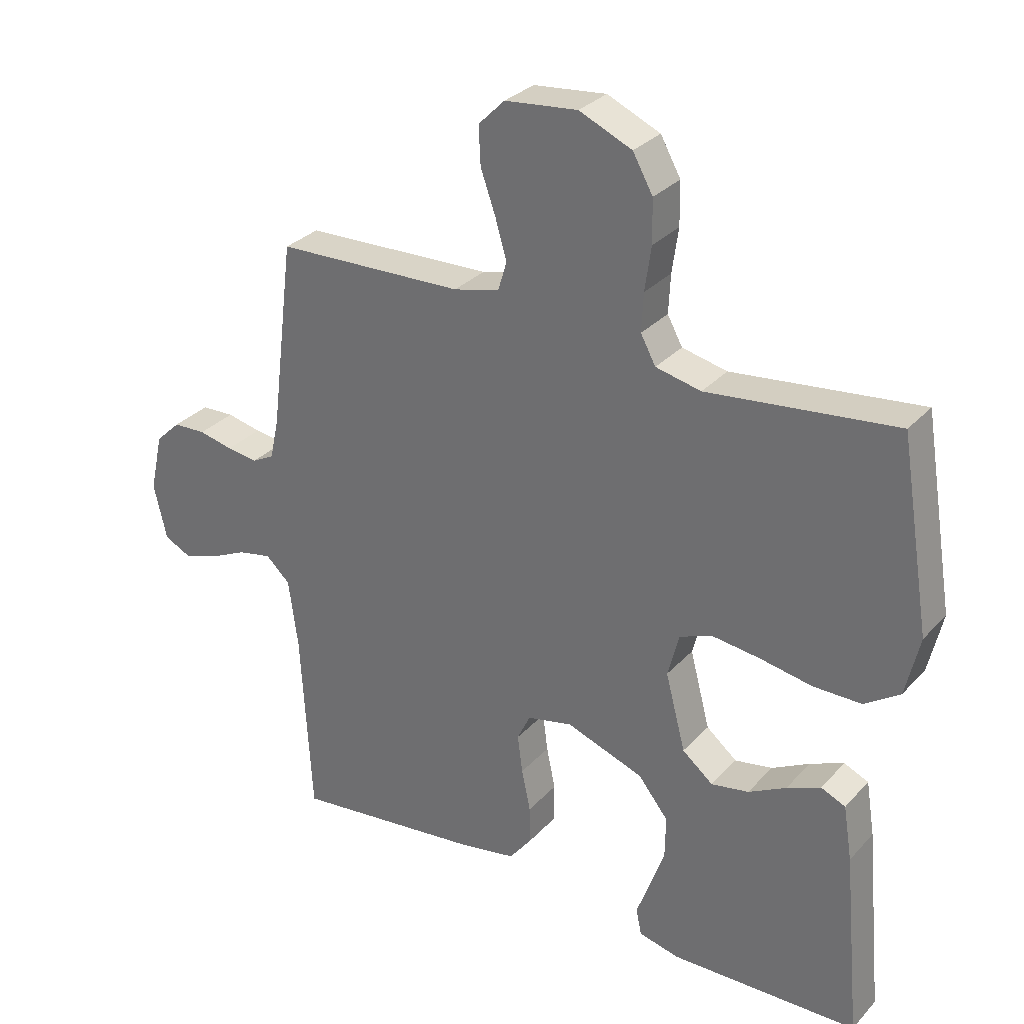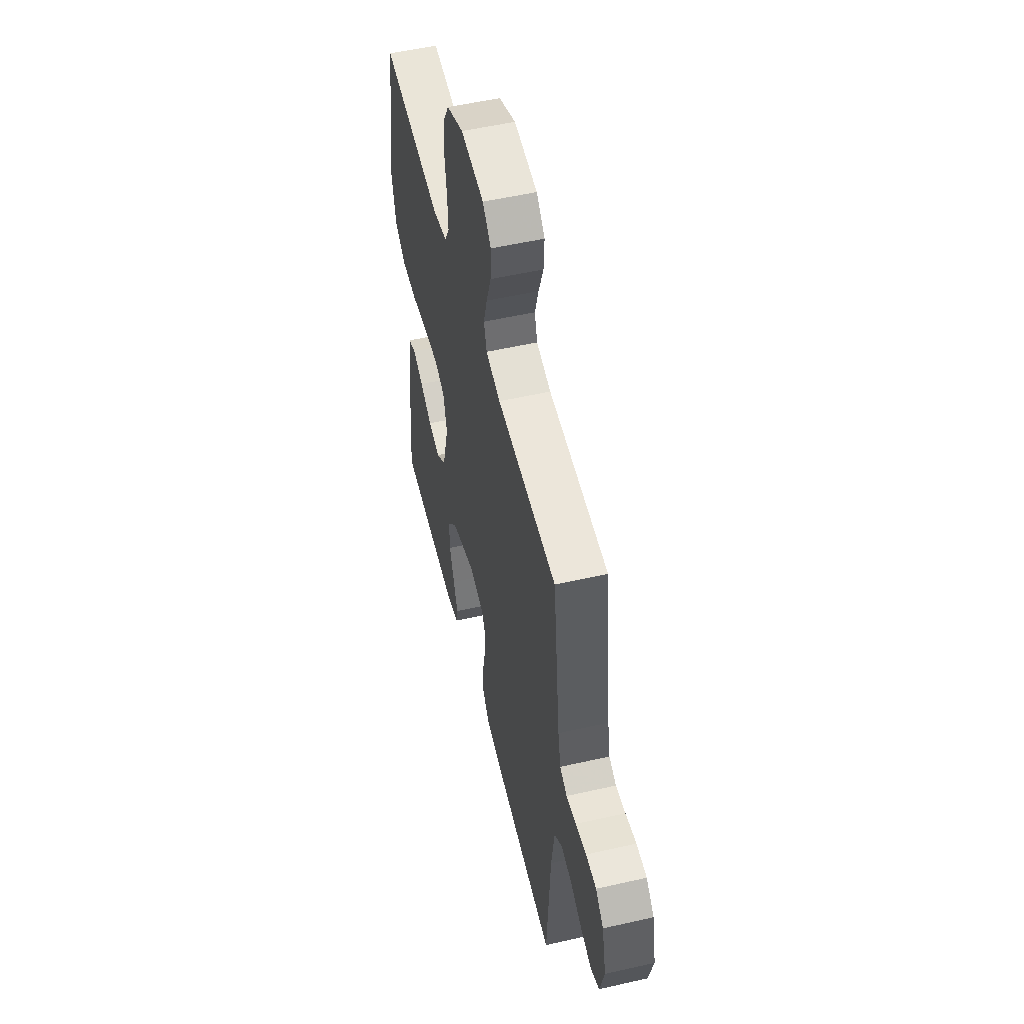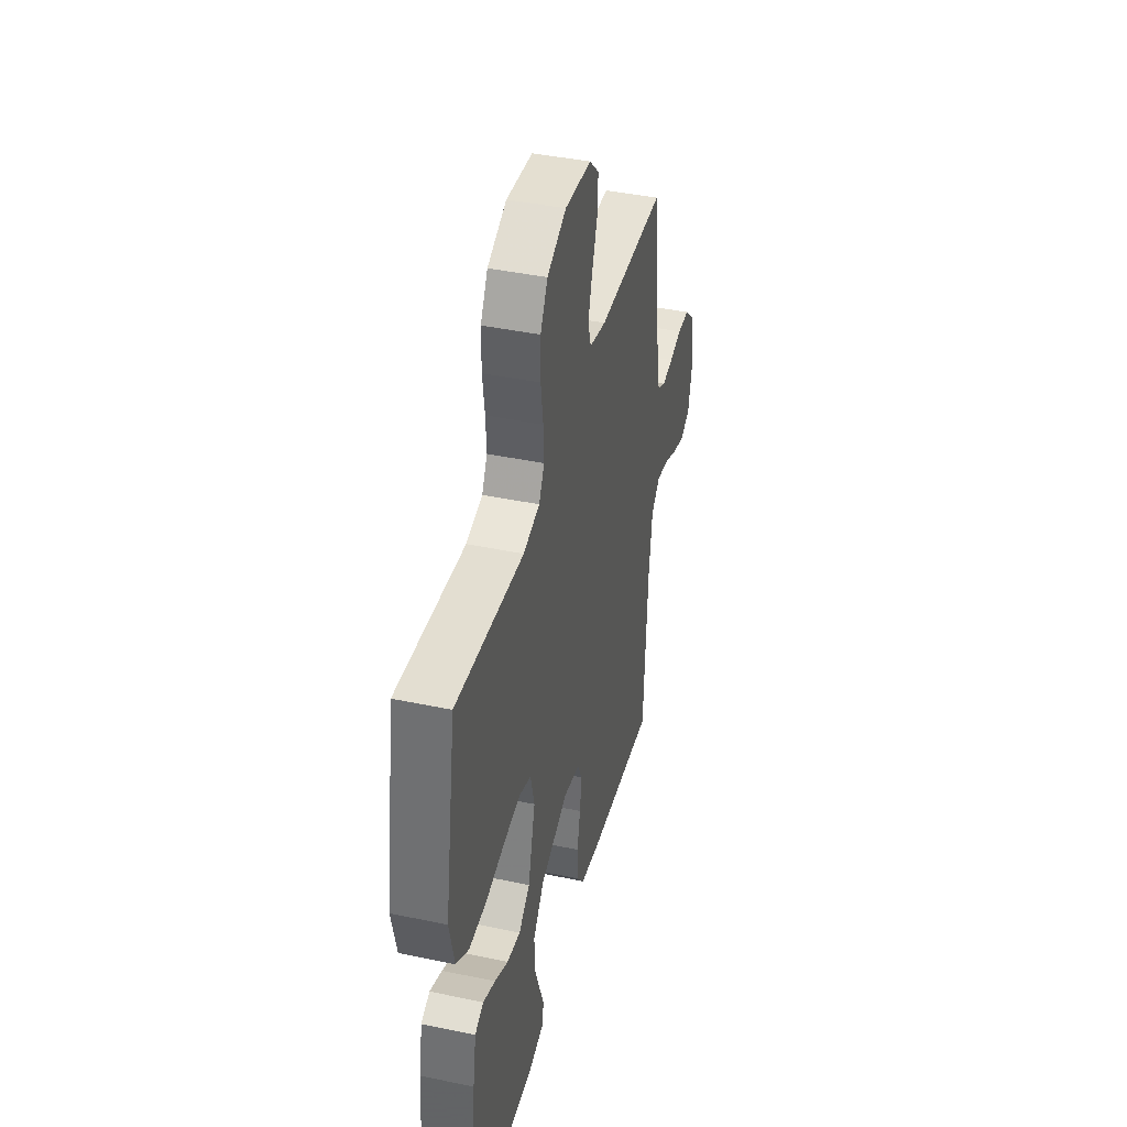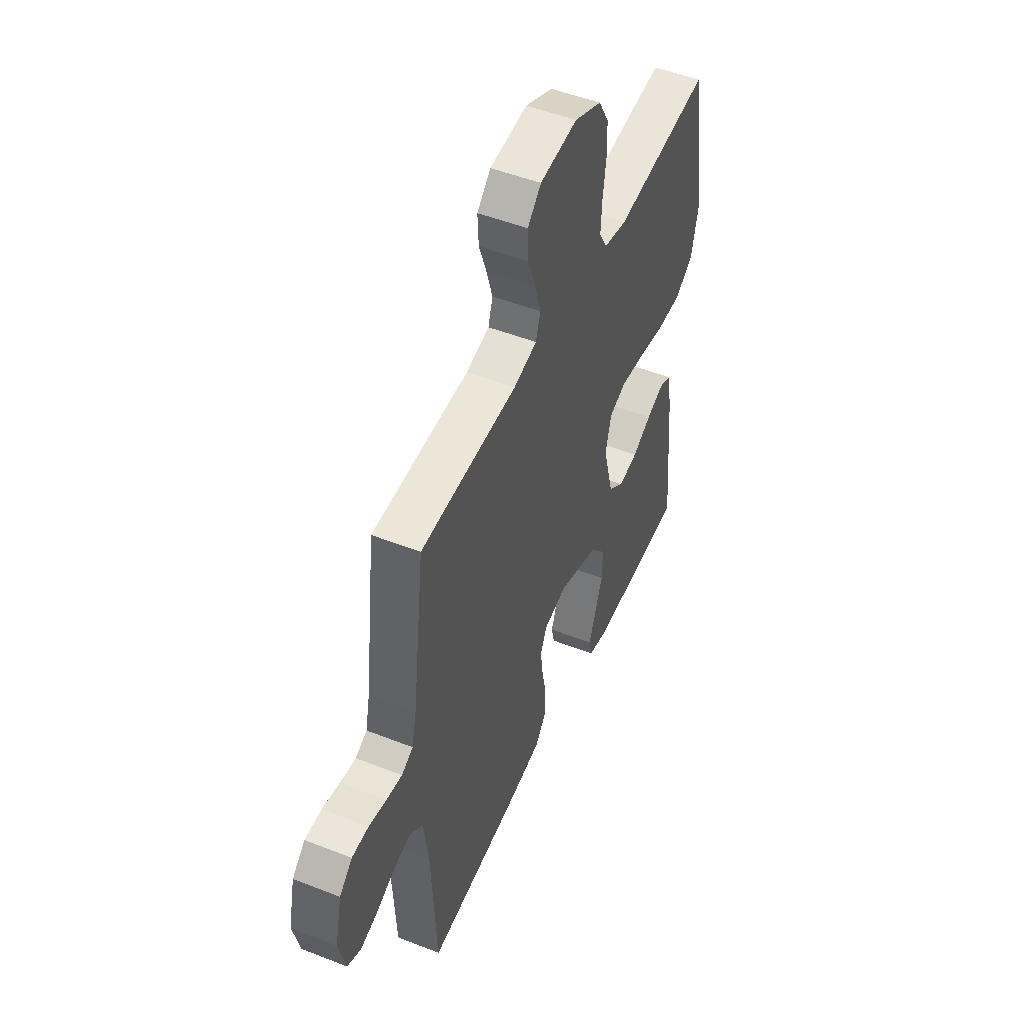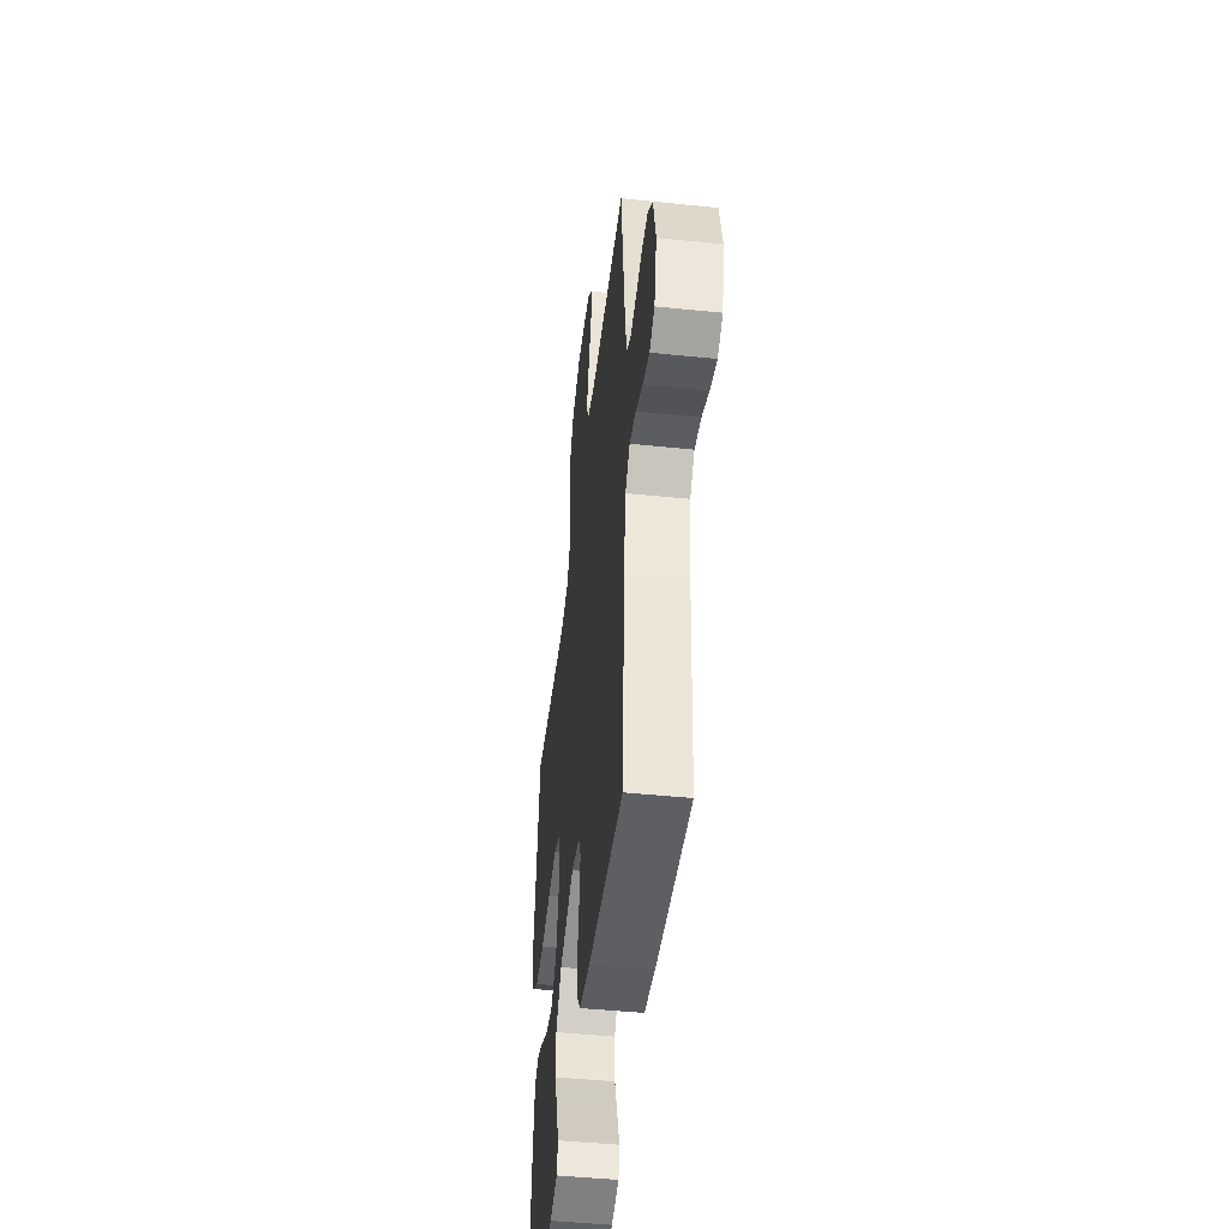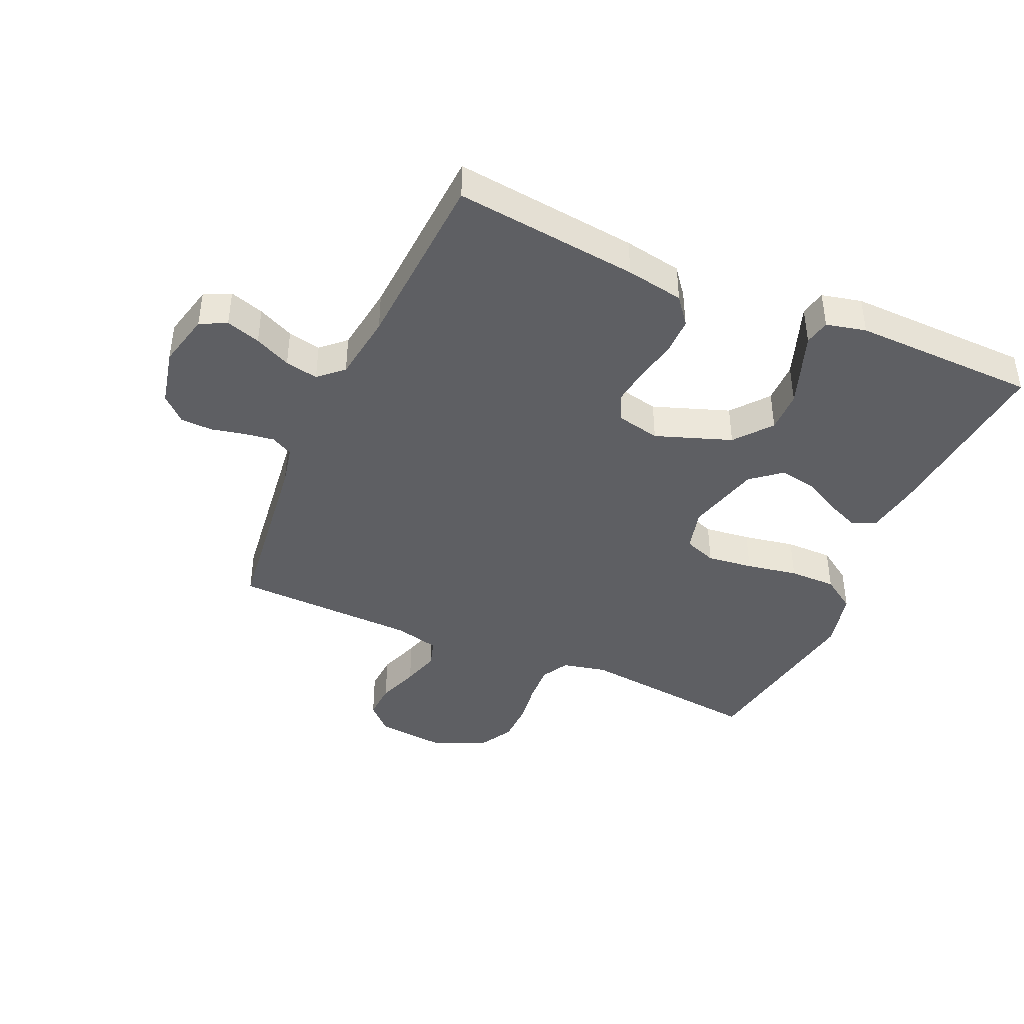
<metadata>
{"format":"obj","ext":"obj","renderer":"f3d","projection":"perspective","resolution":1024,"background":"white","views":[{"elev":30.3,"azim":-146.0,"up":"+Z"},{"elev":53.4,"azim":76.3,"up":"+Z"},{"elev":42.1,"azim":-75.8,"up":"+Z"},{"elev":49.9,"azim":113.4,"up":"+Z"},{"elev":-47.0,"azim":83.4,"up":"+Z"},{"elev":-41.9,"azim":156.2,"up":"+Y"}]}
</metadata>
<code>
v -0.5 0.07 0.5
v -0.2 0.07 0.466
v -0.128 0.07 0.482
v -0.104 0.07 0.526
v -0.107 0.07 0.587
v -0.117 0.07 0.657
v -0.116 0.07 0.725
v -0.084 0.07 0.782
v 0 0.07 0.819
v 0.116 0.07 0.807
v 0.158 0.07 0.765
v 0.155 0.07 0.704
v 0.131 0.07 0.636
v 0.113 0.07 0.574
v 0.127 0.07 0.528
v 0.2 0.07 0.51
v 0.5 0.07 0.5
v 0.537 0.07 0.2
v 0.551 0.07 0.134
v 0.587 0.07 0.115
v 0.636 0.07 0.122
v 0.691 0.07 0.134
v 0.743 0.07 0.132
v 0.783 0.07 0.094
v 0.804 0.07 0
v 0.783 0.07 -0.089
v 0.74 0.07 -0.11
v 0.684 0.07 -0.092
v 0.625 0.07 -0.064
v 0.571 0.07 -0.053
v 0.532 0.07 -0.089
v 0.517 0.07 -0.2
v 0.5 0.07 -0.5
v 0.2 0.07 -0.465
v 0.106 0.07 -0.448
v 0.071 0.07 -0.403
v 0.071 0.07 -0.341
v 0.085 0.07 -0.274
v 0.093 0.07 -0.213
v 0.072 0.07 -0.169
v 0 0.07 -0.153
v -0.124 0.07 -0.197
v -0.172 0.07 -0.257
v -0.171 0.07 -0.325
v -0.147 0.07 -0.392
v -0.126 0.07 -0.45
v -0.135 0.07 -0.492
v -0.2 0.07 -0.507
v -0.5 0.07 -0.5
v -0.472 0.07 -0.2
v -0.458 0.07 -0.113
v -0.419 0.07 -0.096
v -0.365 0.07 -0.119
v -0.305 0.07 -0.151
v -0.245 0.07 -0.162
v -0.196 0.07 -0.122
v -0.164 0.07 0
v -0.182 0.07 0.07
v -0.235 0.07 0.09
v -0.31 0.07 0.081
v -0.394 0.07 0.066
v -0.471 0.07 0.066
v -0.527 0.07 0.104
v -0.549 0.07 0.2
v -0.5 0 0.5
v -0.2 0 0.466
v -0.128 0 0.482
v -0.104 0 0.526
v -0.107 0 0.587
v -0.117 0 0.657
v -0.116 0 0.725
v -0.084 0 0.782
v 0 0 0.819
v 0.116 0 0.807
v 0.158 0 0.765
v 0.155 0 0.704
v 0.131 0 0.636
v 0.113 0 0.574
v 0.127 0 0.528
v 0.2 0 0.51
v 0.5 0 0.5
v 0.537 0 0.2
v 0.551 0 0.134
v 0.587 0 0.115
v 0.636 0 0.122
v 0.691 0 0.134
v 0.743 0 0.132
v 0.783 0 0.094
v 0.804 0 0
v 0.783 0 -0.089
v 0.74 0 -0.11
v 0.684 0 -0.092
v 0.625 0 -0.064
v 0.571 0 -0.053
v 0.532 0 -0.089
v 0.517 0 -0.2
v 0.5 0 -0.5
v 0.2 0 -0.465
v 0.106 0 -0.448
v 0.071 0 -0.403
v 0.071 0 -0.341
v 0.085 0 -0.274
v 0.093 0 -0.213
v 0.072 0 -0.169
v 0 0 -0.153
v -0.124 0 -0.197
v -0.172 0 -0.257
v -0.171 0 -0.325
v -0.147 0 -0.392
v -0.126 0 -0.45
v -0.135 0 -0.492
v -0.2 0 -0.507
v -0.5 0 -0.5
v -0.472 0 -0.2
v -0.458 0 -0.113
v -0.419 0 -0.096
v -0.365 0 -0.119
v -0.305 0 -0.151
v -0.245 0 -0.162
v -0.196 0 -0.122
v -0.164 0 0
v -0.182 0 0.07
v -0.235 0 0.09
v -0.31 0 0.081
v -0.394 0 0.066
v -0.471 0 0.066
v -0.527 0 0.104
v -0.549 0 0.2
f 64 1 2
f 63 64 2
f 62 63 2
f 61 62 2
f 60 61 2
f 59 60 2 3
f 58 59 3 4
f 57 58 4
f 52 53 54
f 51 52 54
f 50 51 54
f 49 50 54
f 48 49 54
f 47 48 54
f 46 47 54
f 45 46 54
f 44 45 54 55
f 43 44 55 56
f 36 37 38
f 35 36 38
f 34 35 38
f 33 34 38
f 32 33 38
f 31 32 38 39
f 30 31 39 40
f 27 28 29
f 26 27 29
f 25 26 29
f 24 25 29
f 23 24 29
f 22 23 29
f 21 22 29
f 20 21 29 30
f 30 40 41
f 20 30 41
f 19 20 41
f 16 17 18
f 19 41 42
f 18 19 42
f 16 18 42
f 15 16 42
f 11 12 13
f 10 11 13
f 9 10 13
f 8 9 13
f 7 8 13
f 6 7 13
f 5 6 13
f 4 5 13 14
f 43 56 57
f 42 43 57
f 15 42 57
f 14 15 57
f 4 14 57
f 66 65 128
f 66 128 127
f 66 127 126
f 66 126 125
f 66 125 124
f 67 66 124 123
f 68 67 123 122
f 68 122 121
f 118 117 116
f 118 116 115
f 118 115 114
f 118 114 113
f 118 113 112
f 118 112 111
f 118 111 110
f 118 110 109
f 119 118 109 108
f 120 119 108 107
f 102 101 100
f 102 100 99
f 102 99 98
f 102 98 97
f 102 97 96
f 103 102 96 95
f 104 103 95 94
f 93 92 91
f 93 91 90
f 93 90 89
f 93 89 88
f 93 88 87
f 93 87 86
f 93 86 85
f 94 93 85 84
f 105 104 94
f 105 94 84
f 105 84 83
f 82 81 80
f 106 105 83
f 106 83 82
f 106 82 80
f 106 80 79
f 77 76 75
f 77 75 74
f 77 74 73
f 77 73 72
f 77 72 71
f 77 71 70
f 77 70 69
f 78 77 69 68
f 121 120 107
f 121 107 106
f 121 106 79
f 121 79 78
f 121 78 68
f 1 65 66 2
f 2 66 67 3
f 3 67 68 4
f 4 68 69 5
f 5 69 70 6
f 6 70 71 7
f 7 71 72 8
f 8 72 73 9
f 9 73 74 10
f 10 74 75 11
f 11 75 76 12
f 12 76 77 13
f 13 77 78 14
f 14 78 79 15
f 15 79 80 16
f 16 80 81 17
f 17 81 82 18
f 18 82 83 19
f 19 83 84 20
f 20 84 85 21
f 21 85 86 22
f 22 86 87 23
f 23 87 88 24
f 24 88 89 25
f 25 89 90 26
f 26 90 91 27
f 27 91 92 28
f 28 92 93 29
f 29 93 94 30
f 30 94 95 31
f 31 95 96 32
f 32 96 97 33
f 33 97 98 34
f 34 98 99 35
f 35 99 100 36
f 36 100 101 37
f 37 101 102 38
f 38 102 103 39
f 39 103 104 40
f 40 104 105 41
f 41 105 106 42
f 42 106 107 43
f 43 107 108 44
f 44 108 109 45
f 45 109 110 46
f 46 110 111 47
f 47 111 112 48
f 48 112 113 49
f 49 113 114 50
f 50 114 115 51
f 51 115 116 52
f 52 116 117 53
f 53 117 118 54
f 54 118 119 55
f 55 119 120 56
f 56 120 121 57
f 57 121 122 58
f 58 122 123 59
f 59 123 124 60
f 60 124 125 61
f 61 125 126 62
f 62 126 127 63
f 63 127 128 64
f 64 128 65 1

</code>
